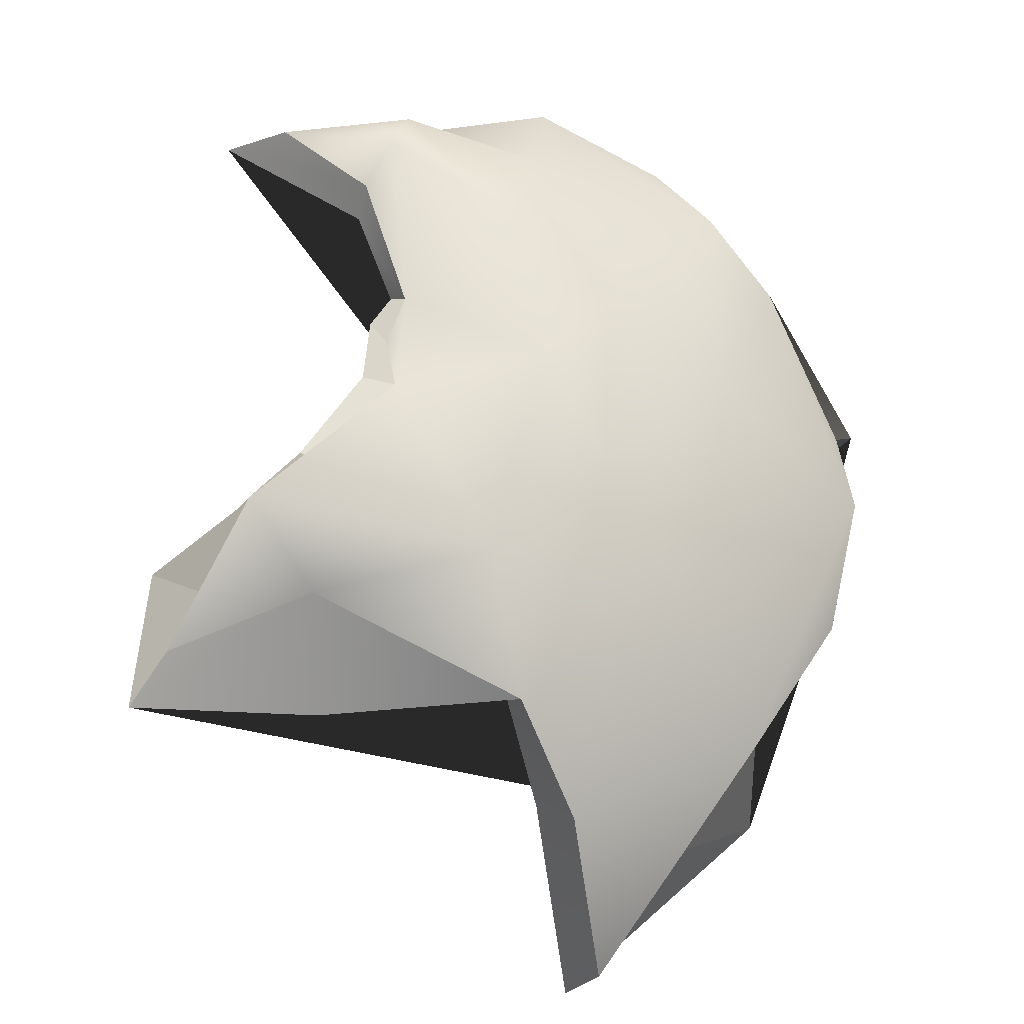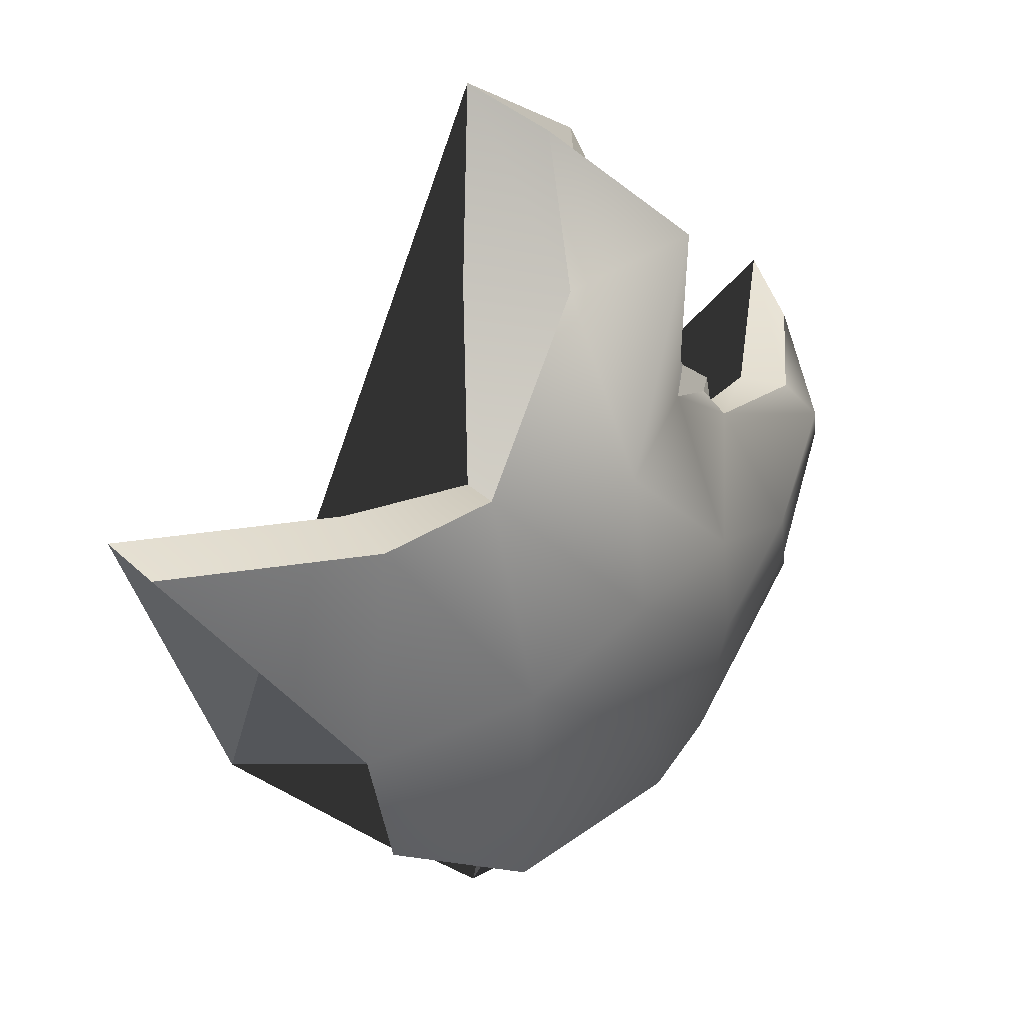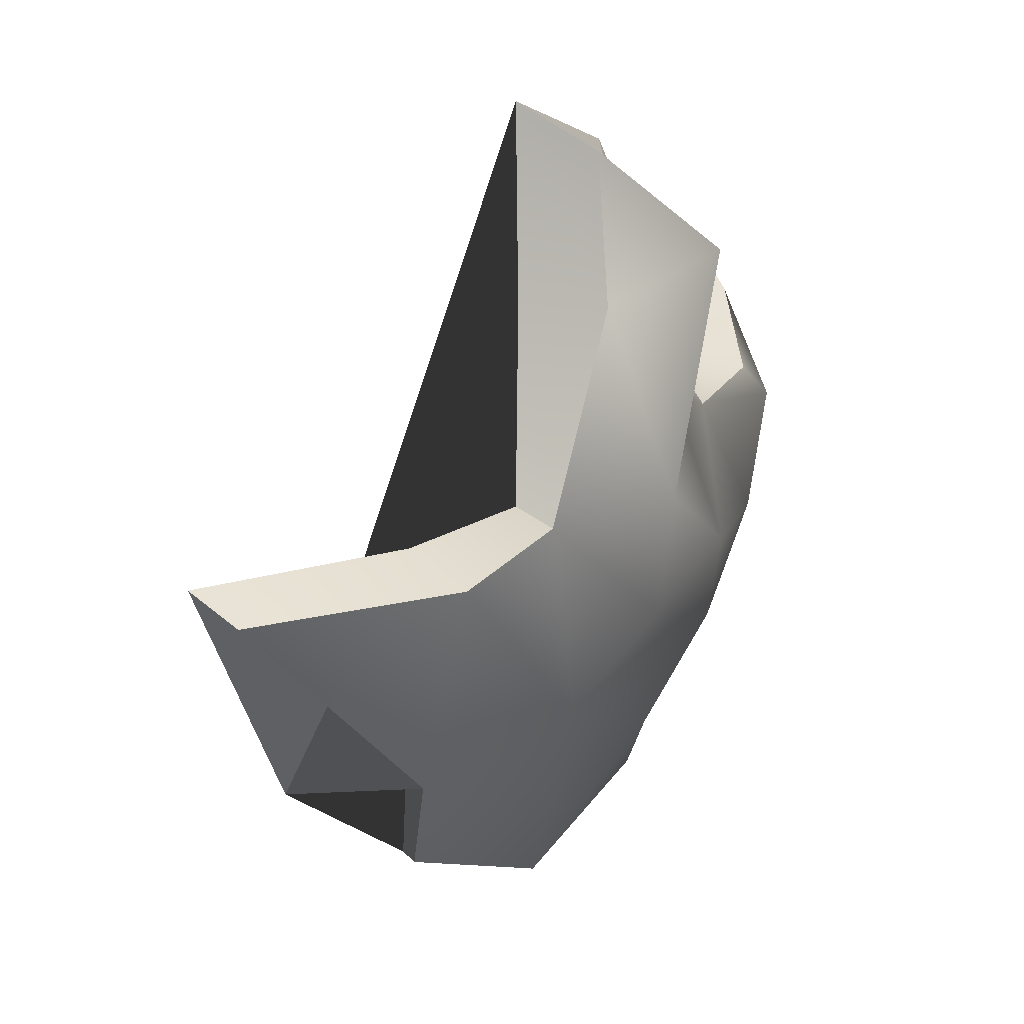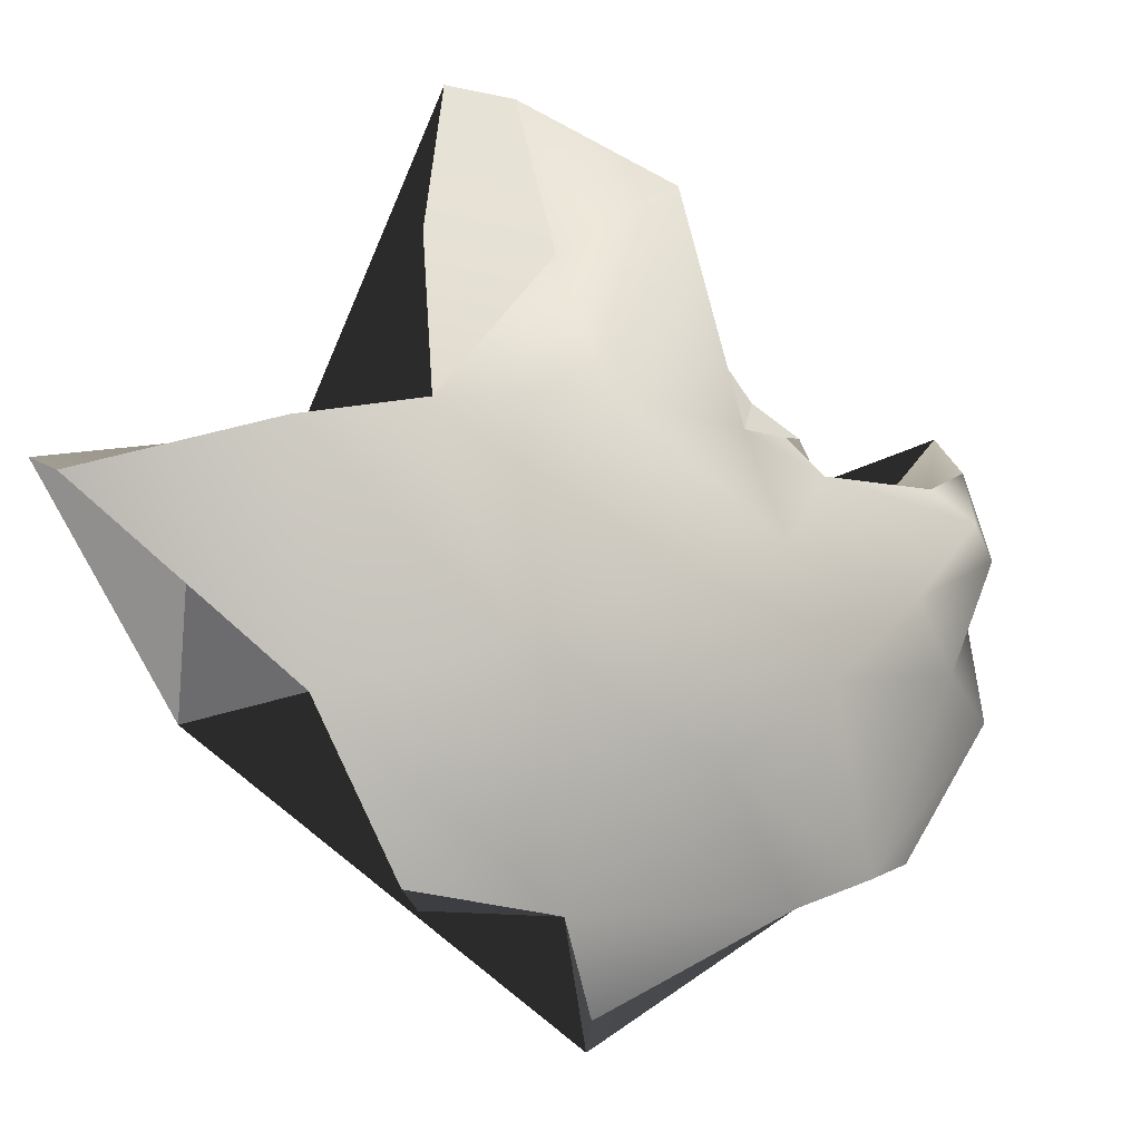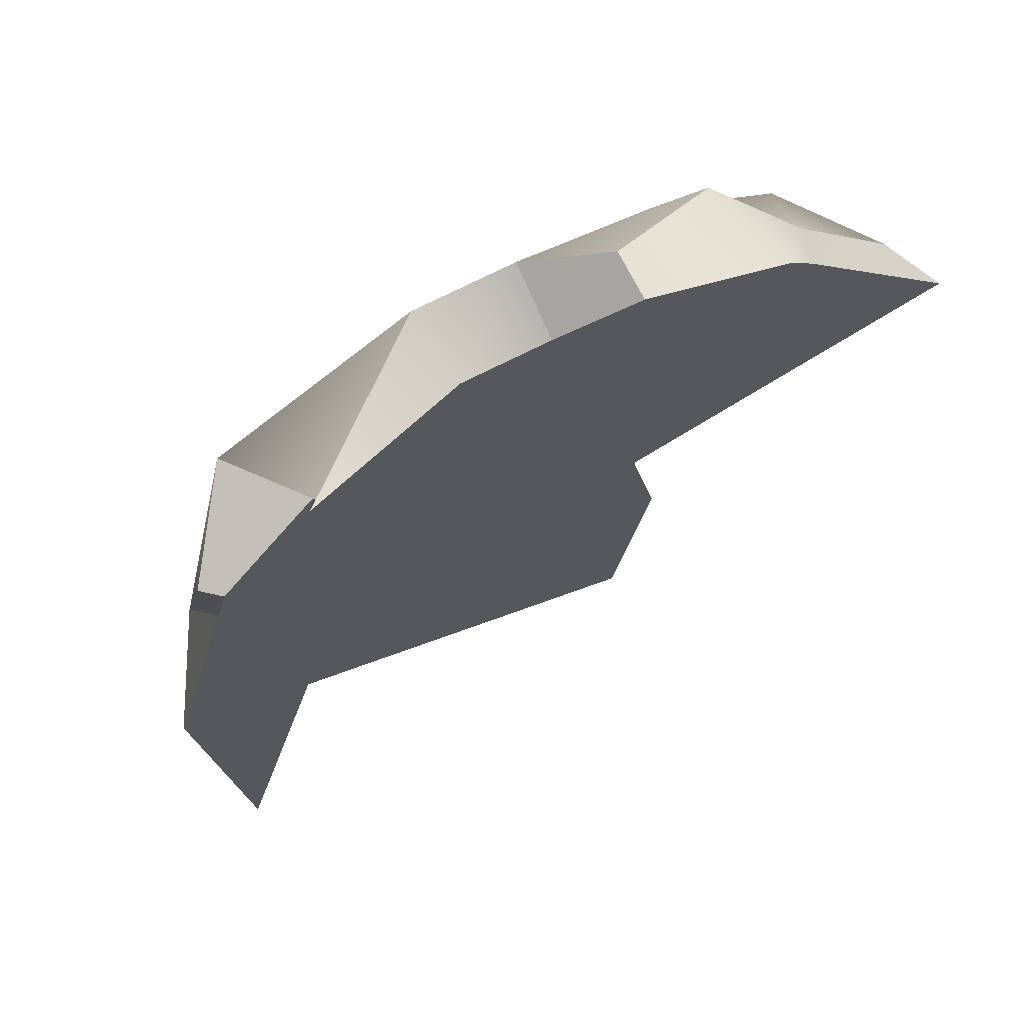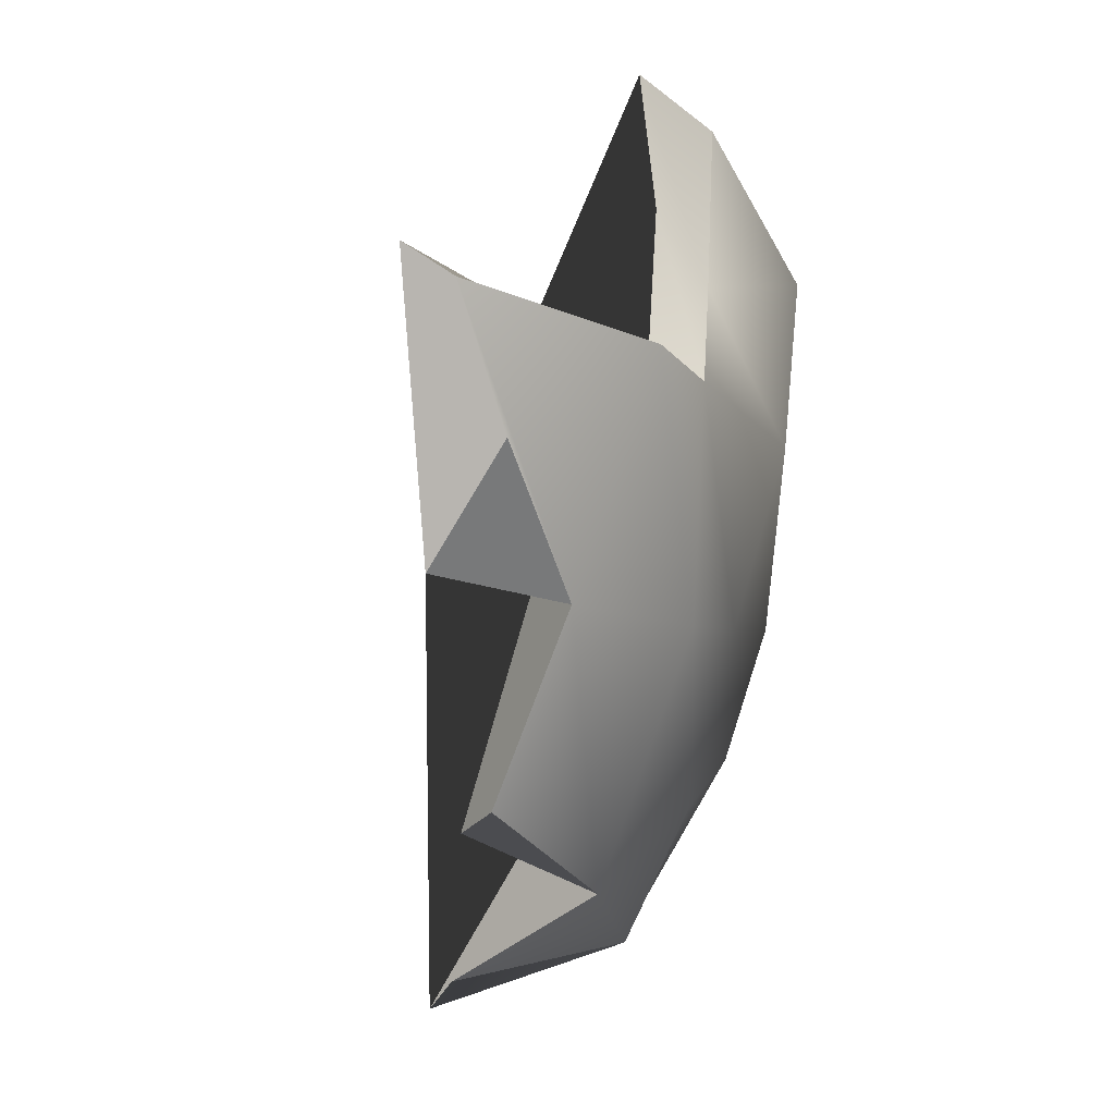
<metadata>
{"format":"obj","ext":"obj","renderer":"f3d","projection":"perspective","resolution":1024,"background":"white","views":[{"elev":43.1,"azim":84.2,"up":"+Y"},{"elev":2.1,"azim":97.0,"up":"+Z"},{"elev":7.1,"azim":85.8,"up":"+Z"},{"elev":-29.7,"azim":117.3,"up":"+Z"},{"elev":-9.0,"azim":-134.9,"up":"+Y"},{"elev":-31.9,"azim":66.9,"up":"+Z"}]}
</metadata>
<code>
g default
v 4.778 1.968 -1.498
v 3.921 2.469 -2.849
v 4.185 3.197 -1.36
v 3.56 3.197 -2.586
v 2.586 3.197 -3.56
v 3.658 3.846 -1.188
v 2.261 3.846 -3.112
v 1.239 3.542 -3.998
v 3.658 3.846 1.188
v 3.846 3.846 -0
v 0.9879 4.4 -3.041
v 3.041 4.4 0.9879
v 2.766 4.668 0.4207
v 1.971 5.032 -0.4414
v 0.4977 4.635 -2.751
v -0 4.846 -2.469
v 2.469 4.846 0
v 1.599 5.173 -0.5194
v 1.36 5.185 -0.6699
v -0.486 5.128 -1.681
v 0.6884 5.372 -0.5001
v -0 5.372 -0.8509
v -0.1337 5.439 0.3735
v 4.864 2.242 -1.703
v 4.324 2.743 -2.197
v 3.905 3.28 -2.832
v 4.567 3.505 -1.554
v 3.416 4.218 -2.482
v 4.009 4.036 -1.278
v 2.872 3.259 -3.553
v 2.482 4.046 -3.718
v 2.725 4.826 -1.985
v 3.454 4.826 -1.164
v 2.064 4.826 -2.84
v 1.346 3.632 -3.858
v 1.13 4.825 -3.319
v 3.656 4.329 0.9007
v 3.331 4.427 -0.02985
v 3.168 5.132 0.3184
v 3.325 4.463 0.6198
v 2.195 5.316 -1.595
v 2.035 5.005 -0.6501
v 1.595 5.316 -2.195
v 0.5771 5.09 -2.976
v 2.57 4.777 -0.3947
v 1.495 5.286 -0.7605
v 1.781 5.161 -0.6123
v 1.086 5.675 -1.495
v 0.5711 5.675 -1.758
v 0.03202 5.109 -2.671
v 0.02578 5.674 -1.844
v 0.5512 5.894 -0.7586
v 0.7474 5.688 -0.5592
v 0.2898 5.894 -0.8918
v 0.01306 5.592 -0.9334
v 0.01815 5.665 -0.03562
g textureEditorIsolateSelectSet pSphere1
f 24 25 26 27
f 27 26 28 29
f 26 30 31 28
f 29 28 32 33
f 28 31 34 32
f 31 35 36 34
f 37 38 39 40
f 38 29 33 39
f 33 32 41 42
f 32 34 43 41
f 34 36 44 43
f 39 33 42 45
f 42 41 46 47
f 41 43 48 46
f 43 44 49 48
f 44 50 51 49
f 46 48 52 53
f 48 49 54 52
f 49 51 55 54
f 53 52 56
f 52 54 56
f 54 55 56
f 1 2 25 24
f 2 4 26 25
f 3 1 24 27
f 6 3 27 29
f 4 5 30 26
f 5 7 31 30
f 7 8 35 31
f 8 11 36 35
f 9 10 38 37
f 13 12 40 39
f 12 9 37 40
f 10 6 29 38
f 11 15 44 36
f 14 17 45 42
f 17 13 39 45
f 19 18 47 46
f 18 14 42 47
f 15 16 50 44
f 16 20 51 50
f 21 19 46 53
f 20 22 55 51
f 23 21 53 56
f 22 23 56 55
f 2 1 3 6 10 9 12 13 17 14 18 19 21 23 22 20 16 15 11 8 7 5 4

</code>
